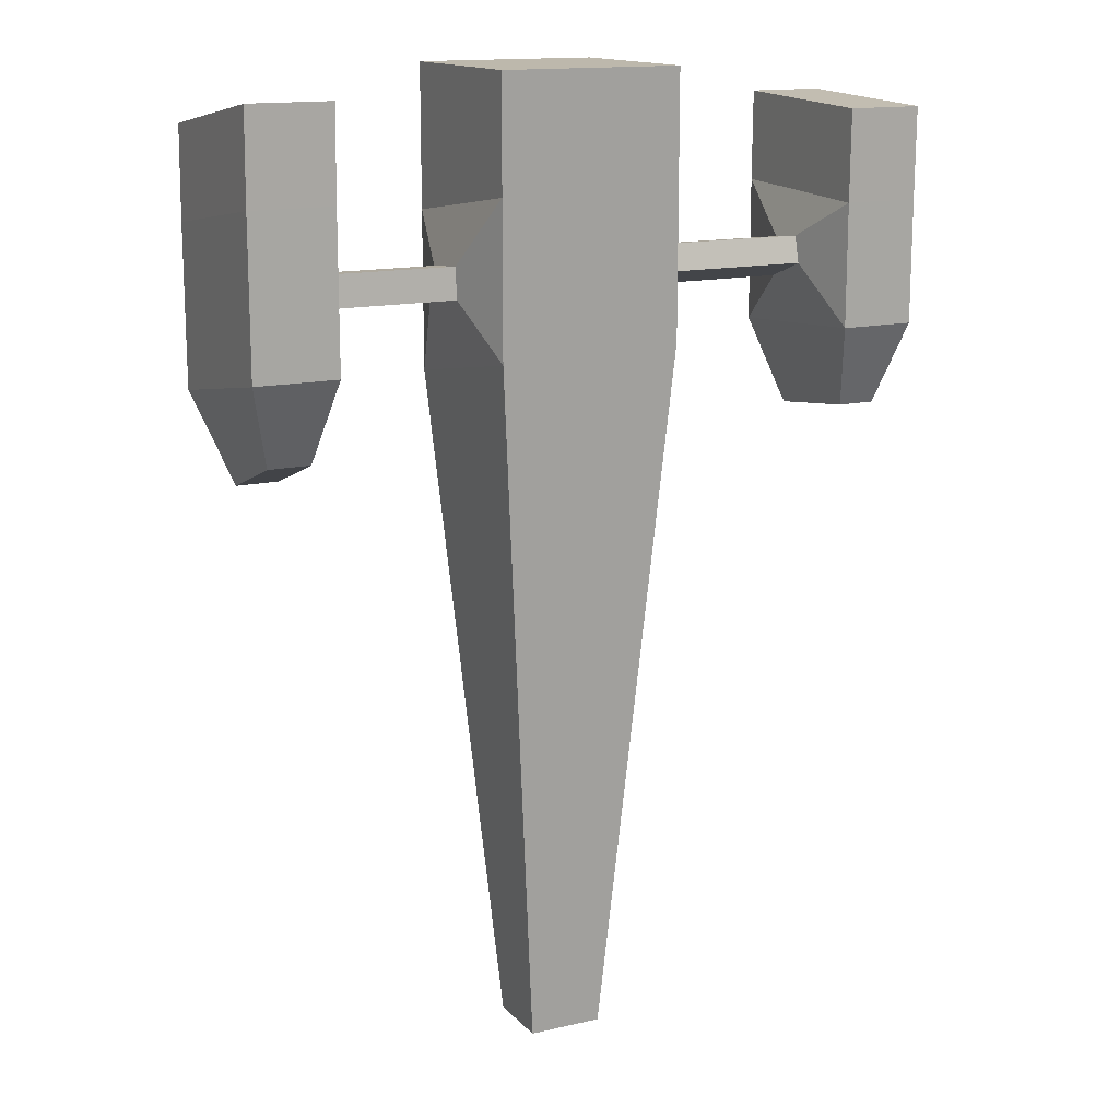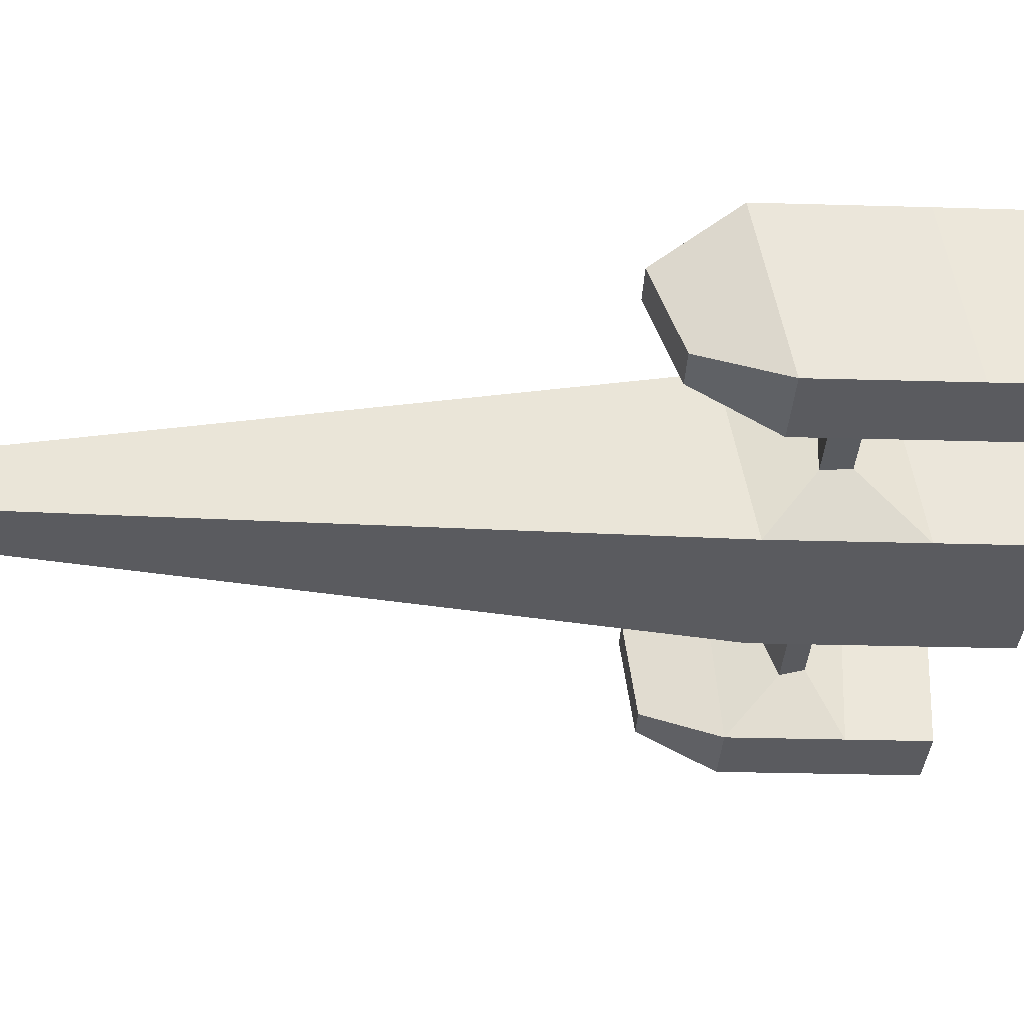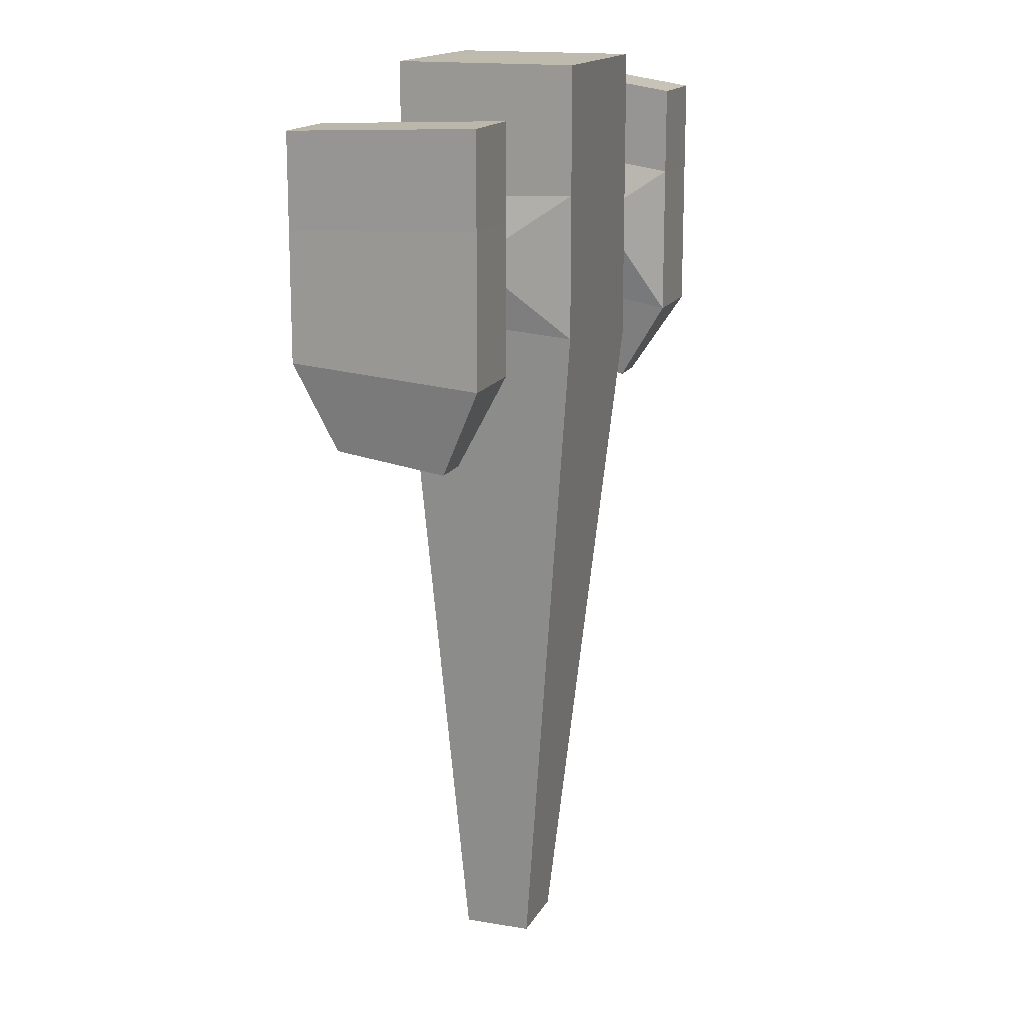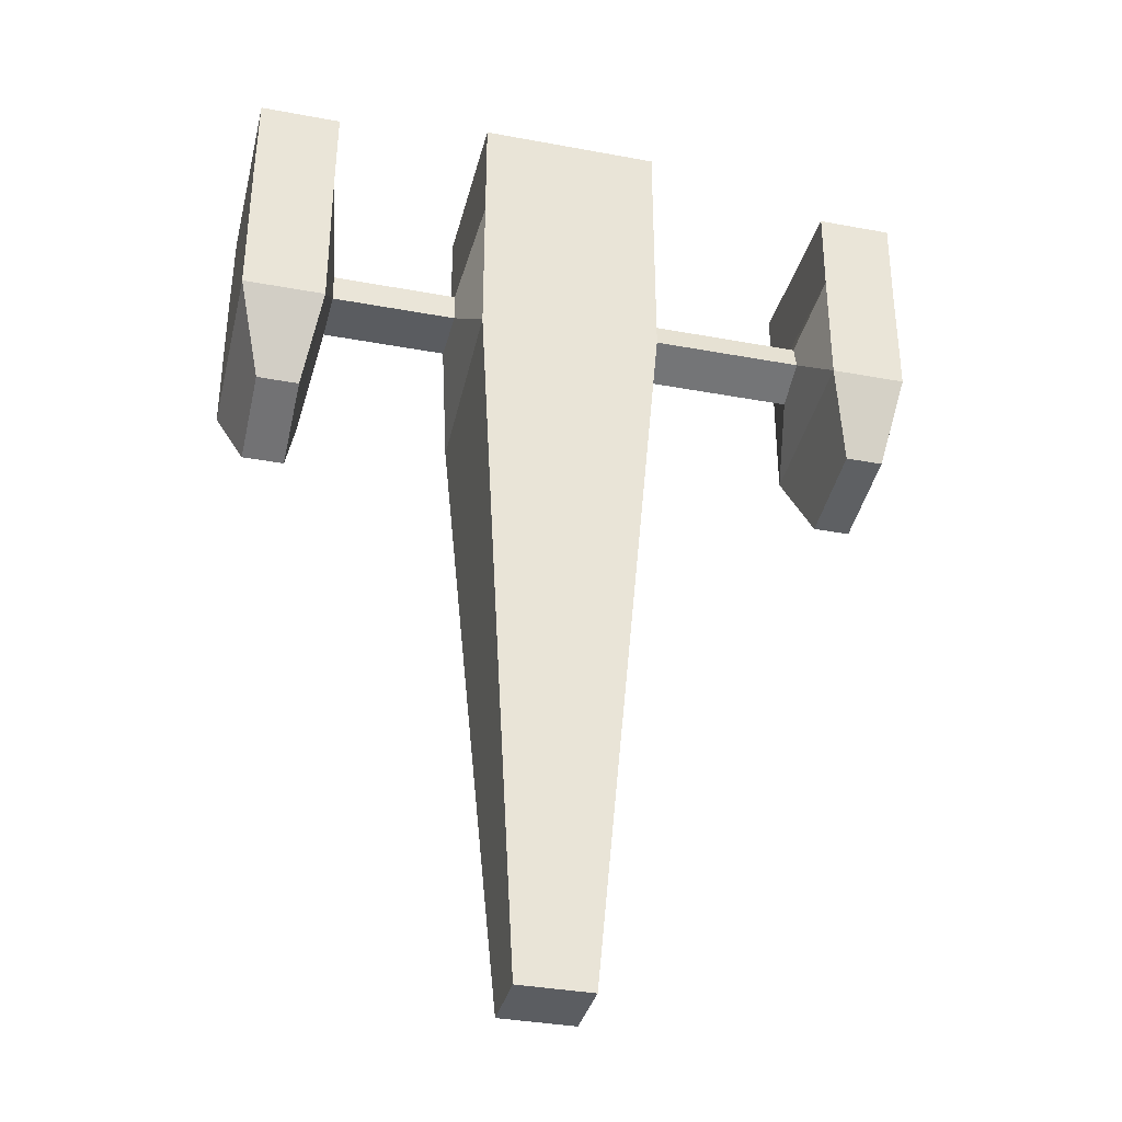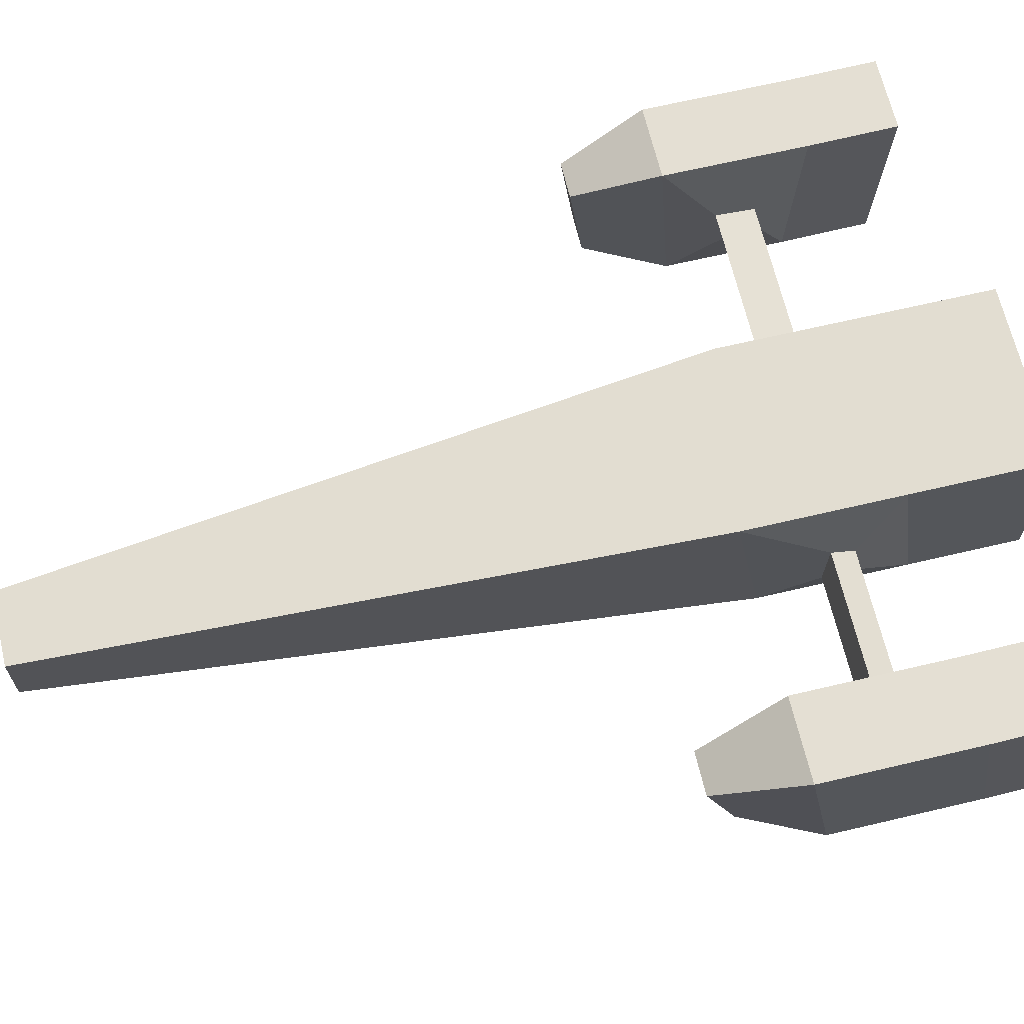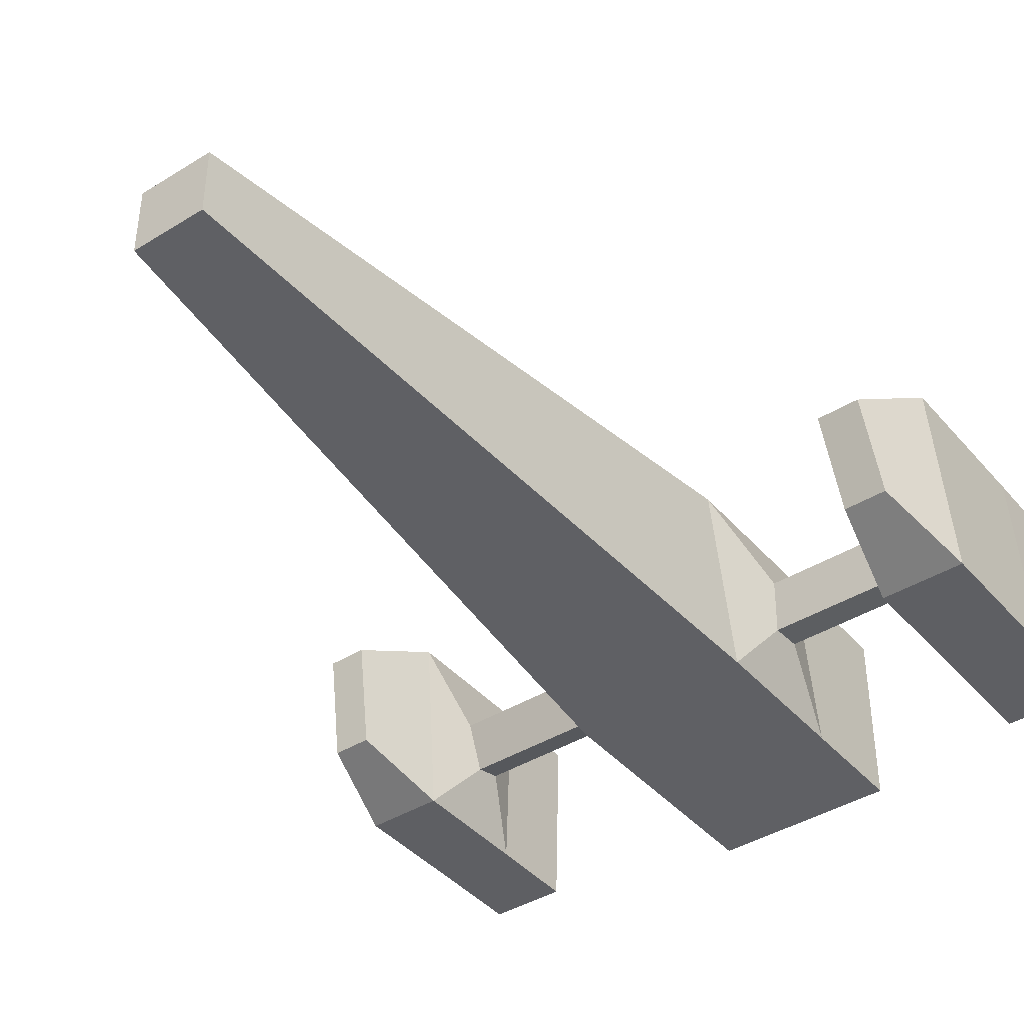
<metadata>
{"format":"obj","ext":"obj","renderer":"f3d","projection":"perspective","resolution":1024,"background":"white","views":[{"elev":14.7,"azim":153.3,"up":"+Y"},{"elev":-33.1,"azim":87.8,"up":"+Z"},{"elev":15.7,"azim":-70.2,"up":"+Y"},{"elev":-35.5,"azim":166.2,"up":"+Y"},{"elev":66.6,"azim":76.7,"up":"+Z"},{"elev":-41.2,"azim":36.9,"up":"+Z"}]}
</metadata>
<code>
o Cube
v 1 1.894 -1
v 0.4466 -8.697 -0.4882
v 1 1.894 1
v 0.4466 -8.697 0.277
v -1 1.894 -1
v -0.3724 -8.697 -0.4882
v -1 1.894 1
v -0.3724 -8.697 0.277
v 1 -1.018 -1
v 1 -1.377 1
v 1 0.3522 1
v 1 0.6589 -1
v -1 -1.09 1
v -1 -0.9306 -1
v -1 0.4982 1
v -1 0.4152 -1
v -3.919 0.4152 -1
v -3.919 -0.9306 -1
v -3.919 -1.09 1
v -3.919 0.4982 1
v 3.655 0.6589 -1
v 3.655 -1.018 -1
v 3.655 0.3522 1
v 3.655 -1.377 1
v 2.747 -1.377 1
v 2.747 0.3522 1
v 2.747 -1.018 -1
v 2.747 0.6589 -1
v -3.085 -1.09 1
v -3.085 -0.9306 -1
v -3.085 0.4152 -1
v -3.085 0.4982 1
v -3.929 1.404 -0.9948
v -3.929 1.487 1.005
v -3.095 1.404 -0.9948
v 3.645 1.648 -0.9948
v 3.645 1.341 1.005
v 2.737 1.648 -0.9948
v 2.737 1.341 1.005
v -3.095 1.487 1.005
v -3.732 -1.859 -0.6038
v -3.732 -2.018 0.5587
v -3.313 -2.018 0.5587
v 3.371 -1.946 -0.5446
v 3.371 -2.305 0.4242
v 2.906 -2.305 0.4242
v 2.906 -1.946 -0.5446
v -3.313 -1.859 -0.6038
v 1.186 -0.1507 0.2703
v 1.186 -0.4193 0.362
v 1.186 -0.4378 -0.2961
v 1.186 -0.09605 -0.2705
v 2.586 -0.4193 0.362
v 2.586 -0.4378 -0.2961
v 2.586 -0.09605 -0.2705
v 2.586 -0.1507 0.2703
v -2.923 -0.2995 -0.2865
v -2.923 -0.05616 0.1848
v -2.923 -0.4949 0.2173
v -2.923 -0.007254 -0.2137
v -1.104 -0.2995 -0.2865
v -1.104 -0.05616 0.1848
v -1.104 -0.4949 0.2173
v -1.104 -0.007254 -0.2137
f 1 5 7 3
f 4 10 11 3 7 15 13 8
f 8 13 14 6
f 6 2 4 8
f 2 9 10 4
f 6 14 16 5 1 12 9 2
f 18 19 20 17
f 26 25 24 23
f 11 12 1 3
f 30 29 43 48
f 16 15 7 5
f 28 26 39 38
f 29 32 20 19
f 31 30 18 17
f 24 22 21 23
f 25 27 47 46
f 27 28 21 22
f 23 21 36 37
f 55 56 26 28
f 54 55 28 27
f 53 54 27 25
f 56 53 25 26
f 60 57 30 31
f 59 58 32 29
f 58 60 31 32
f 57 59 29 30
f 40 35 33 34
f 38 39 37 36
f 20 32 40 34
f 17 20 34 33
f 32 31 35 40
f 26 23 37 39
f 31 17 33 35
f 21 28 38 36
f 48 43 42 41
f 46 47 44 45
f 18 30 48 41
f 27 22 44 47
f 19 18 41 42
f 24 25 46 45
f 22 24 45 44
f 29 19 42 43
f 11 10 50 49
f 10 9 51 50
f 9 12 52 51
f 12 11 49 52
f 49 50 53 56
f 50 51 54 53
f 51 52 55 54
f 52 49 56 55
f 61 63 59 57
f 62 64 60 58
f 63 62 58 59
f 64 61 57 60
f 16 14 61 64
f 13 15 62 63
f 15 16 64 62
f 14 13 63 61

</code>
